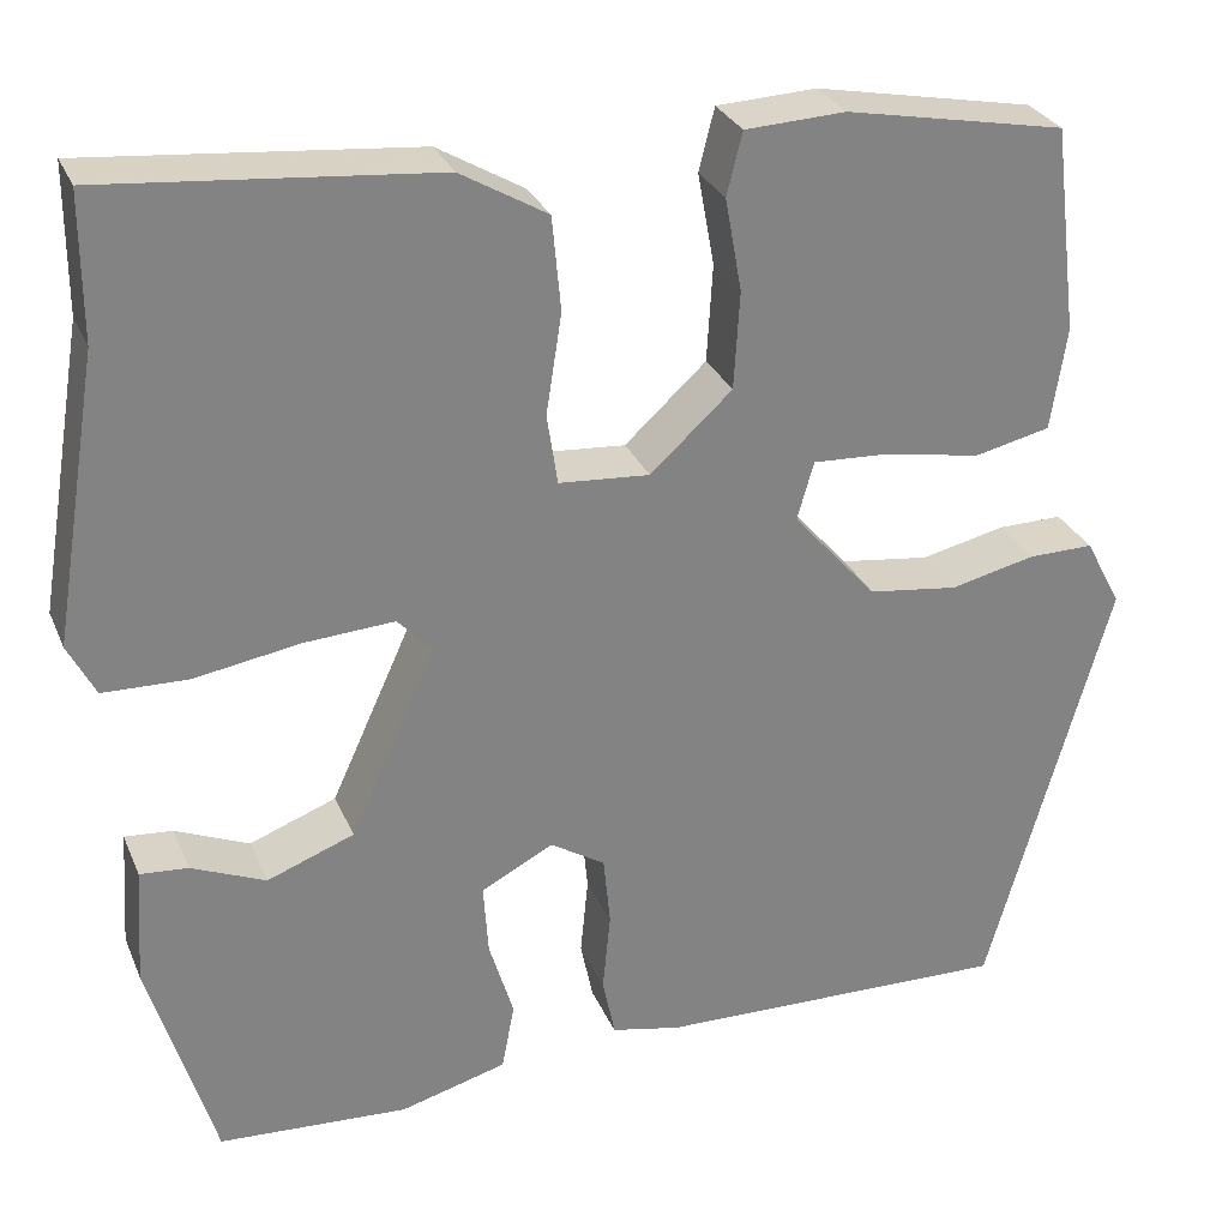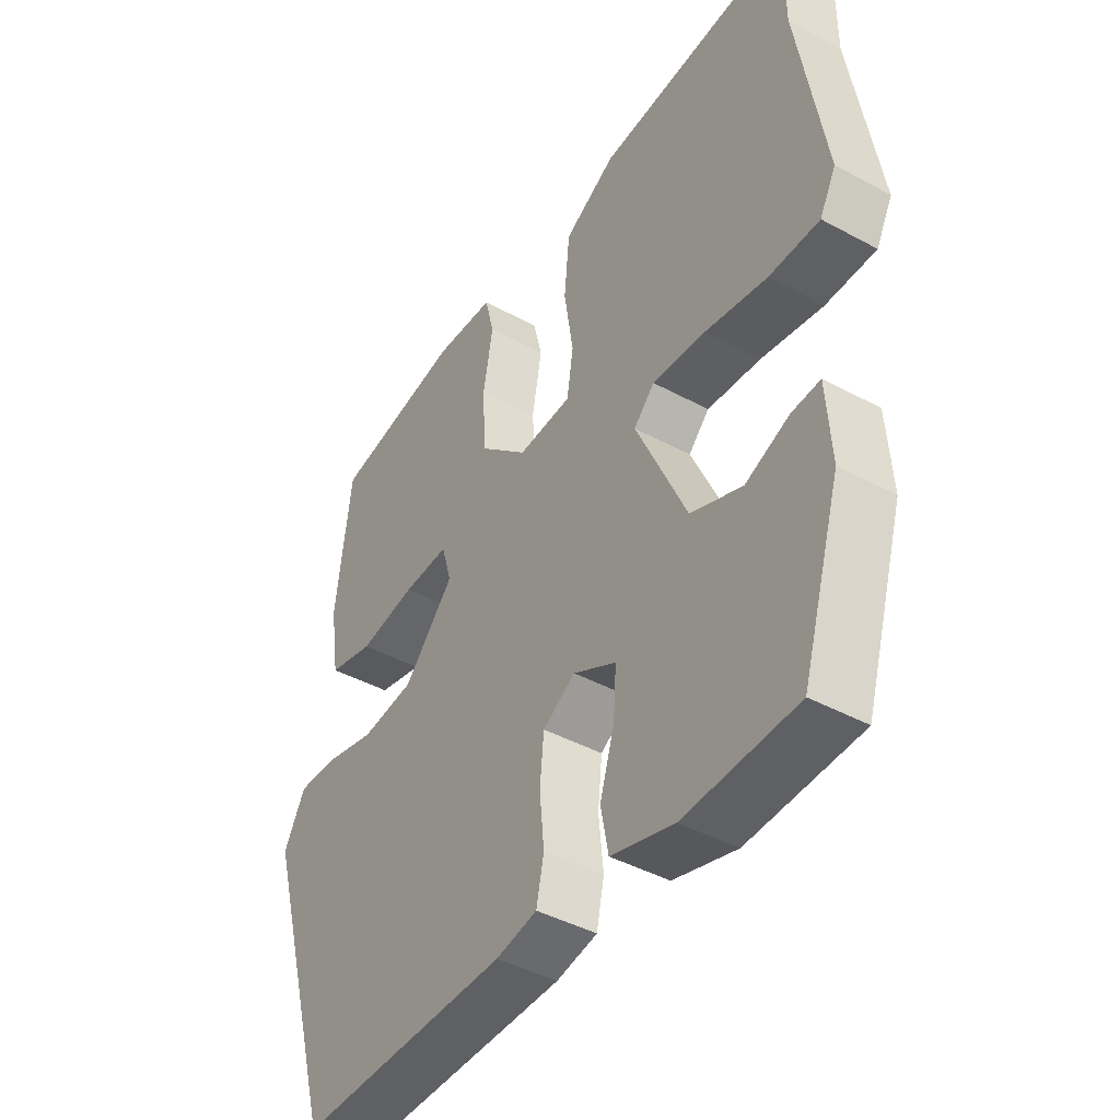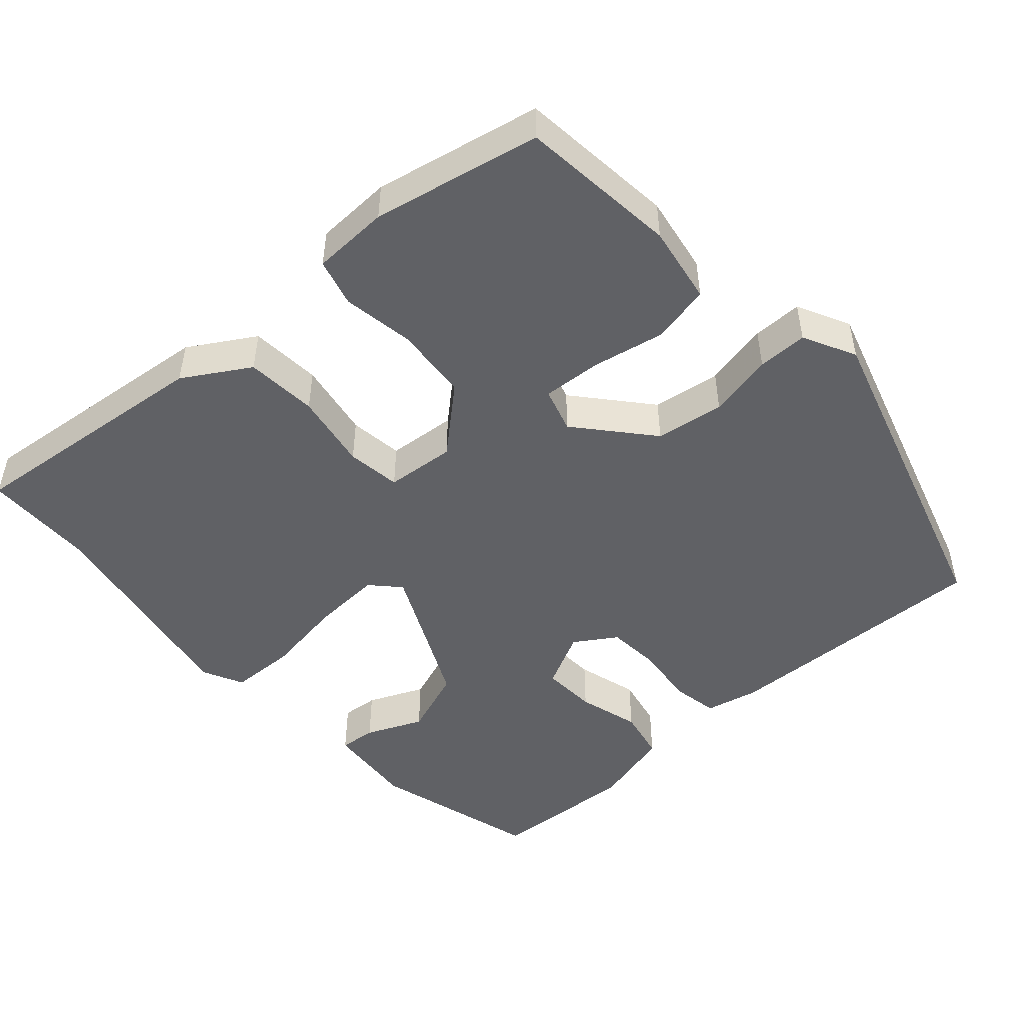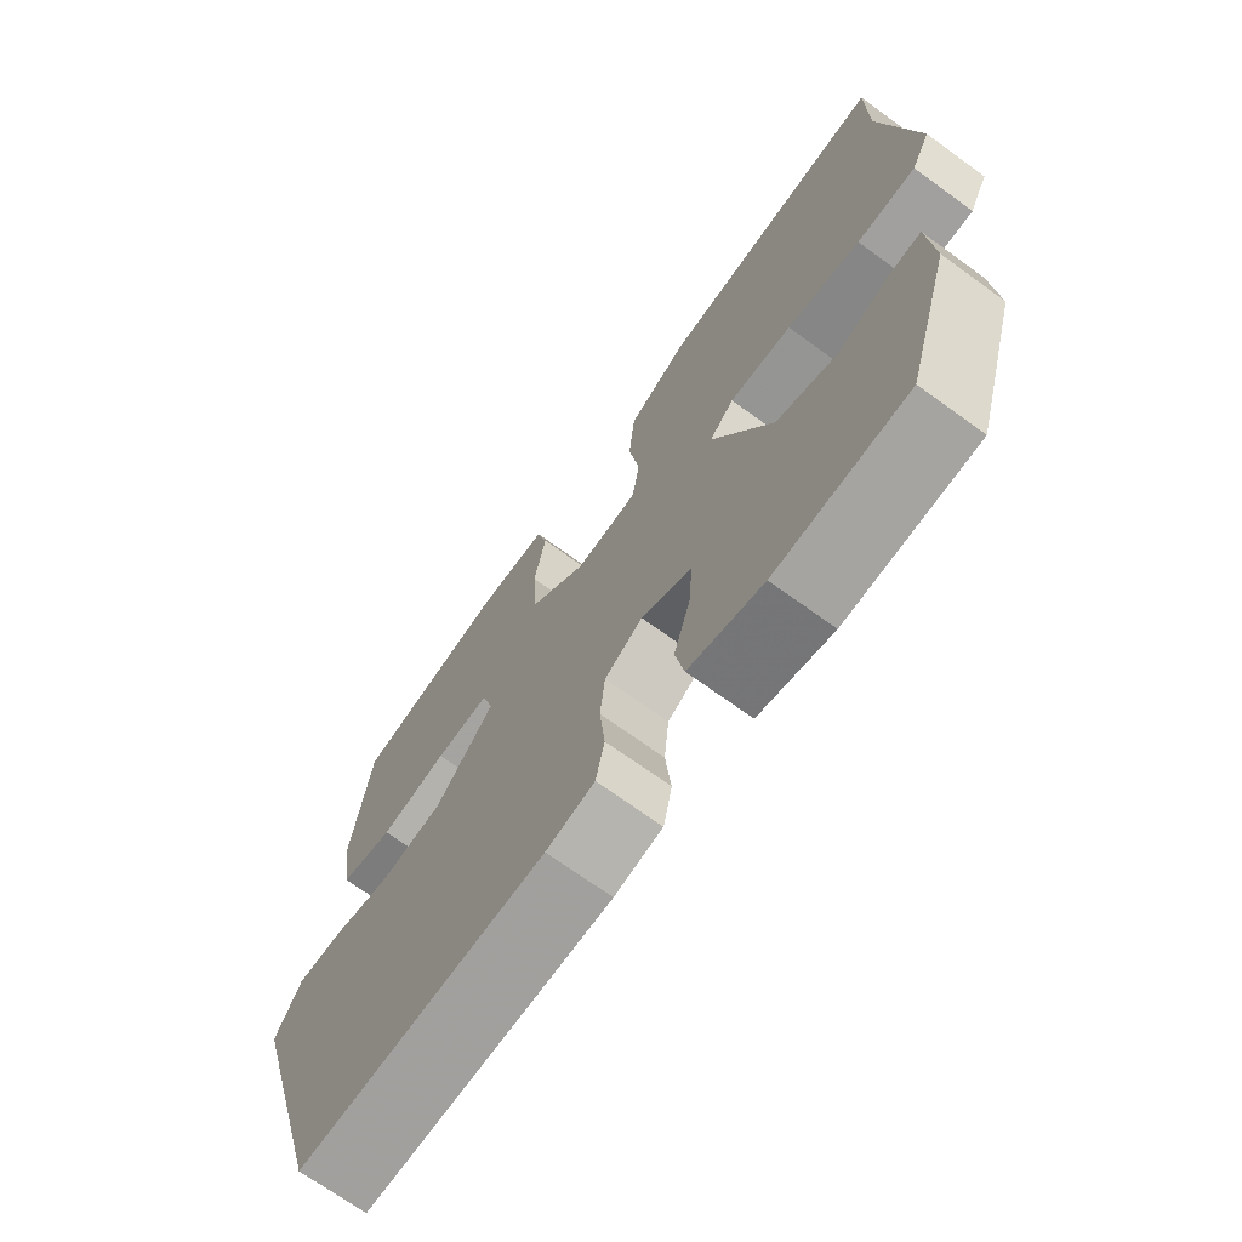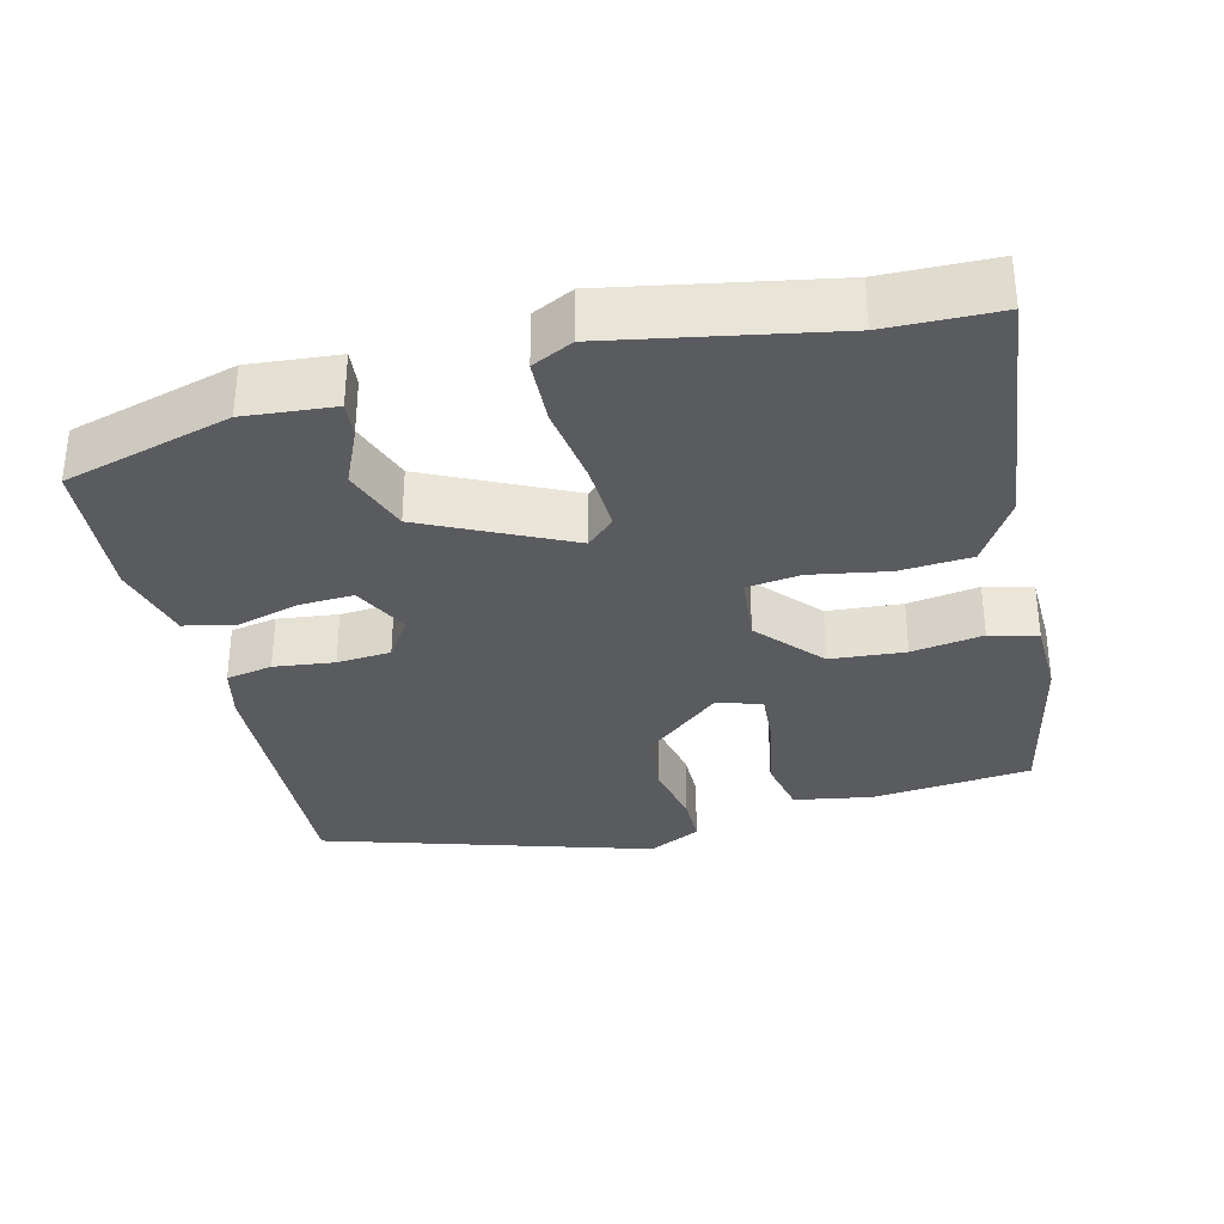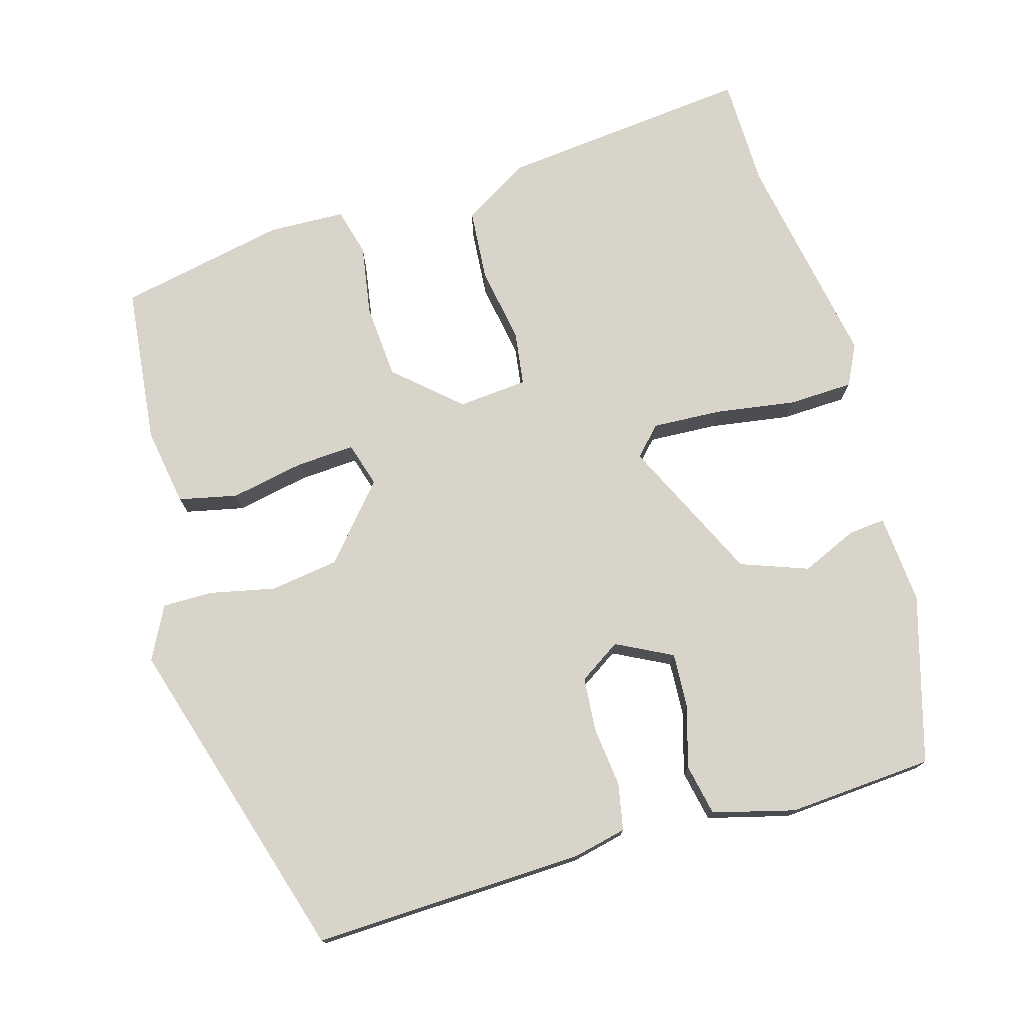
<metadata>
{"format":"obj","ext":"obj","renderer":"f3d","projection":"perspective","resolution":1024,"background":"white","views":[{"elev":28.9,"azim":-19.9,"up":"+Z"},{"elev":-42.6,"azim":-123.0,"up":"+Z"},{"elev":-48.9,"azim":40.9,"up":"+Y"},{"elev":-70.6,"azim":-125.9,"up":"+Z"},{"elev":-33.1,"azim":-77.2,"up":"+Y"},{"elev":75.3,"azim":163.1,"up":"+Y"}]}
</metadata>
<code>
v 0.441 0.07 0.488
v 0.467 0.07 0.276
v 0.451 0.07 0.171
v 0.373 0.07 0.153
v 0.275 0.07 0.171
v 0.196 0.07 0.175
v 0.179 0.07 0.115
v 0.265 0.07 0.018
v 0.357 0.07 0.006
v 0.444 0.07 0.026
v 0.511 0.07 0.027
v 0.548 0.07 -0.043
v 0.423 0.07 -0.483
v 0.059 0.07 -0.475
v -0.012 0.07 -0.46
v -0.025 0.07 -0.398
v -0.017 0.07 -0.317
v -0.024 0.07 -0.245
v -0.08 0.07 -0.21
v -0.154 0.07 -0.249
v -0.149 0.07 -0.322
v -0.124 0.07 -0.404
v -0.137 0.07 -0.473
v -0.246 0.07 -0.503
v -0.44 0.07 -0.492
v -0.507 0.07 -0.27
v -0.499 0.07 -0.15
v -0.45 0.07 -0.154
v -0.374 0.07 -0.186
v -0.285 0.07 -0.152
v -0.197 0.07 0.041
v -0.233 0.07 0.078
v -0.325 0.07 0.072
v -0.433 0.07 0.054
v -0.52 0.07 0.056
v -0.548 0.07 0.11
v -0.5 0.07 0.402
v -0.5 0.07 0.551
v -0.162 0.07 0.52
v -0.073 0.07 0.468
v -0.064 0.07 0.372
v -0.08 0.07 0.269
v -0.069 0.07 0.197
v 0.024 0.07 0.19
v 0.108 0.07 0.267
v 0.114 0.07 0.367
v 0.097 0.07 0.462
v 0.113 0.07 0.526
v 0.216 0.07 0.531
v 0.441 0 0.488
v 0.467 0 0.276
v 0.451 0 0.171
v 0.373 0 0.153
v 0.275 0 0.171
v 0.196 0 0.175
v 0.179 0 0.115
v 0.265 0 0.018
v 0.357 0 0.006
v 0.444 0 0.026
v 0.511 0 0.027
v 0.548 0 -0.043
v 0.423 0 -0.483
v 0.059 0 -0.475
v -0.012 0 -0.46
v -0.025 0 -0.398
v -0.017 0 -0.317
v -0.024 0 -0.245
v -0.08 0 -0.21
v -0.154 0 -0.249
v -0.149 0 -0.322
v -0.124 0 -0.404
v -0.137 0 -0.473
v -0.246 0 -0.503
v -0.44 0 -0.492
v -0.507 0 -0.27
v -0.499 0 -0.15
v -0.45 0 -0.154
v -0.374 0 -0.186
v -0.285 0 -0.152
v -0.197 0 0.041
v -0.233 0 0.078
v -0.325 0 0.072
v -0.433 0 0.054
v -0.52 0 0.056
v -0.548 0 0.11
v -0.5 0 0.402
v -0.5 0 0.551
v -0.162 0 0.52
v -0.073 0 0.468
v -0.064 0 0.372
v -0.08 0 0.269
v -0.069 0 0.197
v 0.024 0 0.19
v 0.108 0 0.267
v 0.114 0 0.367
v 0.097 0 0.462
v 0.113 0 0.526
v 0.216 0 0.531
f 46 47 48 49
f 45 46 49 1
f 44 45 1 2
f 39 40 41 42
f 37 38 39 42
f 37 42 43
f 36 37 43
f 33 34 35 36
f 32 33 36 43
f 31 32 43 44
f 26 27 28 29
f 26 29 30
f 25 26 30
f 21 22 23 24
f 20 21 24 25
f 14 15 16 17
f 14 17 18
f 13 14 18
f 12 13 18 19
f 9 10 11 12
f 8 9 12 19
f 2 3 4 5
f 2 5 6
f 44 2 6
f 31 44 6 7
f 20 25 30 31
f 19 20 31
f 7 8 19 31
f 98 97 96 95
f 50 98 95 94
f 51 50 94 93
f 91 90 89 88
f 91 88 87 86
f 92 91 86
f 92 86 85
f 85 84 83 82
f 92 85 82 81
f 93 92 81 80
f 78 77 76 75
f 79 78 75
f 79 75 74
f 73 72 71 70
f 74 73 70 69
f 66 65 64 63
f 67 66 63
f 67 63 62
f 68 67 62 61
f 61 60 59 58
f 68 61 58 57
f 54 53 52 51
f 55 54 51
f 55 51 93
f 56 55 93 80
f 80 79 74 69
f 80 69 68
f 80 68 57 56
f 1 50 51 2
f 2 51 52 3
f 3 52 53 4
f 4 53 54 5
f 5 54 55 6
f 6 55 56 7
f 7 56 57 8
f 8 57 58 9
f 9 58 59 10
f 10 59 60 11
f 11 60 61 12
f 12 61 62 13
f 13 62 63 14
f 14 63 64 15
f 15 64 65 16
f 16 65 66 17
f 17 66 67 18
f 18 67 68 19
f 19 68 69 20
f 20 69 70 21
f 21 70 71 22
f 22 71 72 23
f 23 72 73 24
f 24 73 74 25
f 25 74 75 26
f 26 75 76 27
f 27 76 77 28
f 28 77 78 29
f 29 78 79 30
f 30 79 80 31
f 31 80 81 32
f 32 81 82 33
f 33 82 83 34
f 34 83 84 35
f 35 84 85 36
f 36 85 86 37
f 37 86 87 38
f 38 87 88 39
f 39 88 89 40
f 40 89 90 41
f 41 90 91 42
f 42 91 92 43
f 43 92 93 44
f 44 93 94 45
f 45 94 95 46
f 46 95 96 47
f 47 96 97 48
f 48 97 98 49
f 49 98 50 1

</code>
